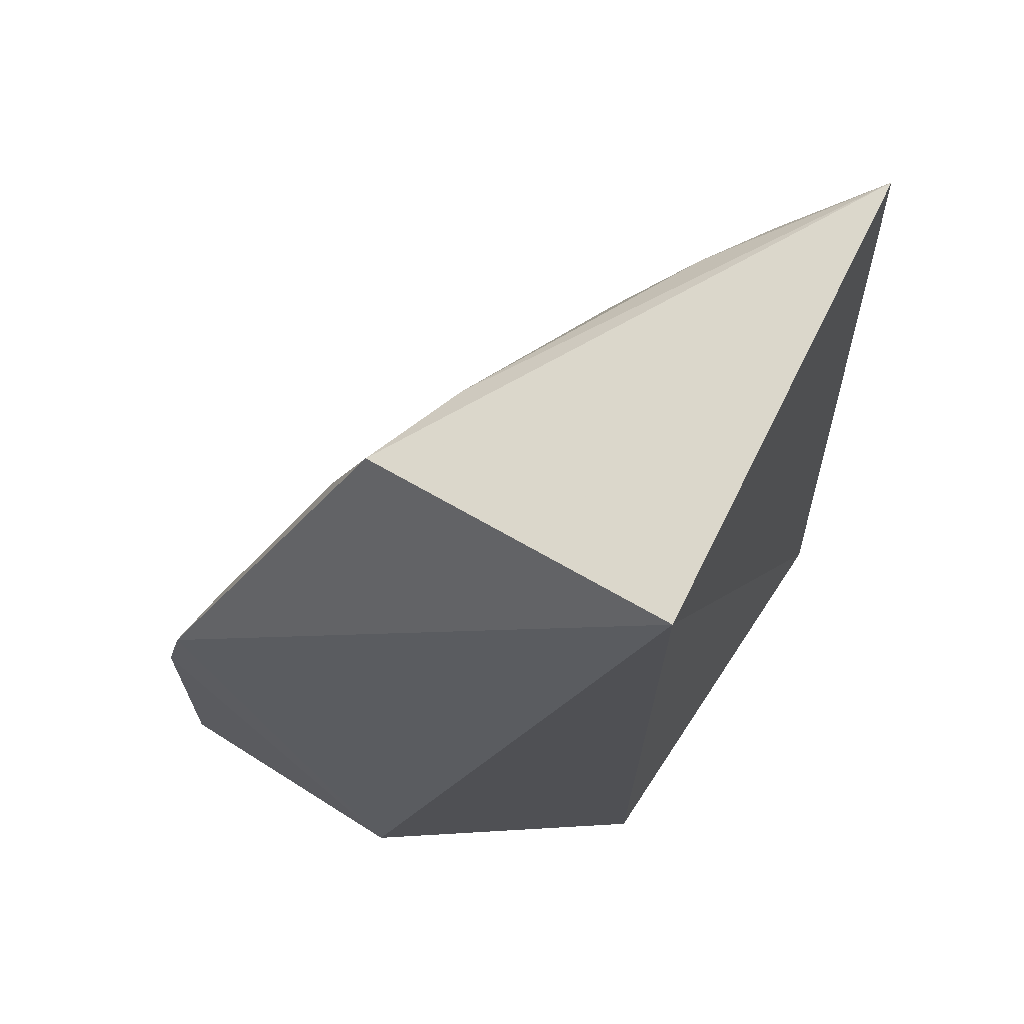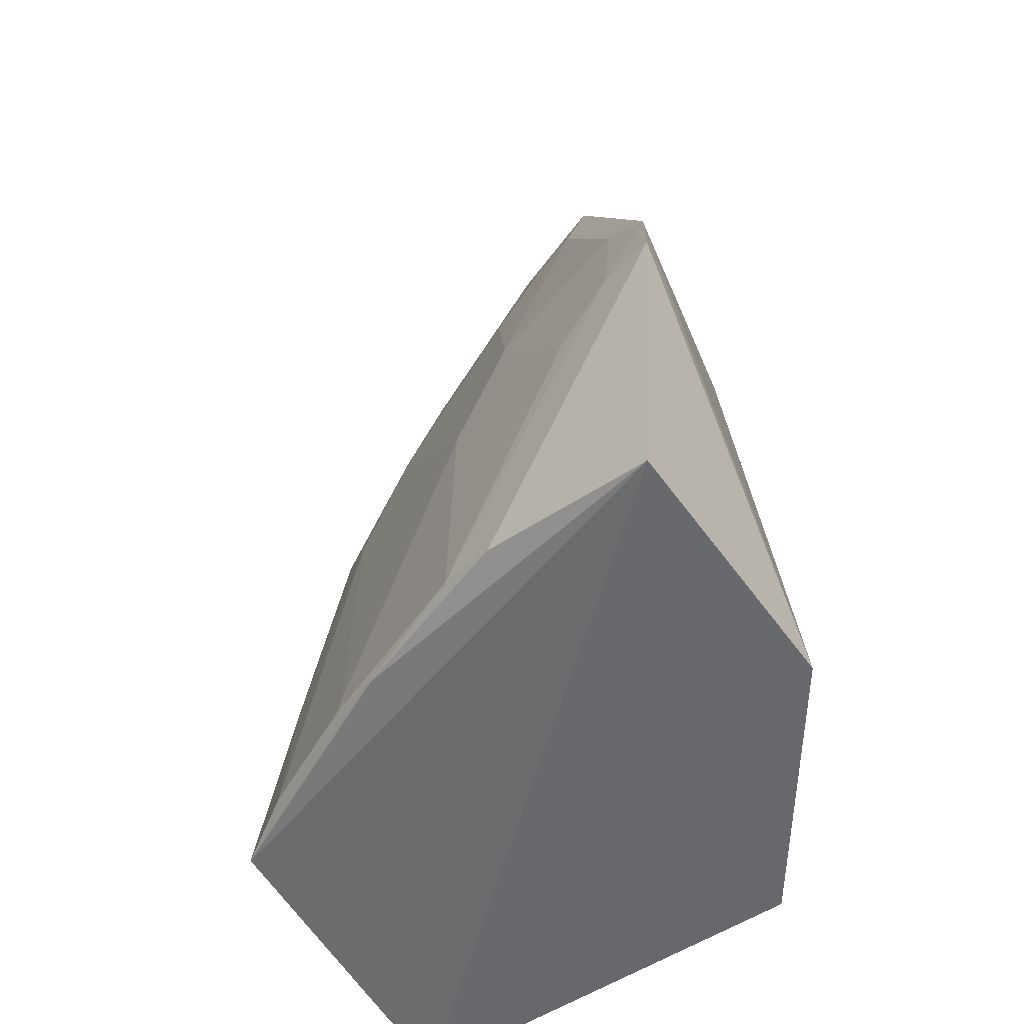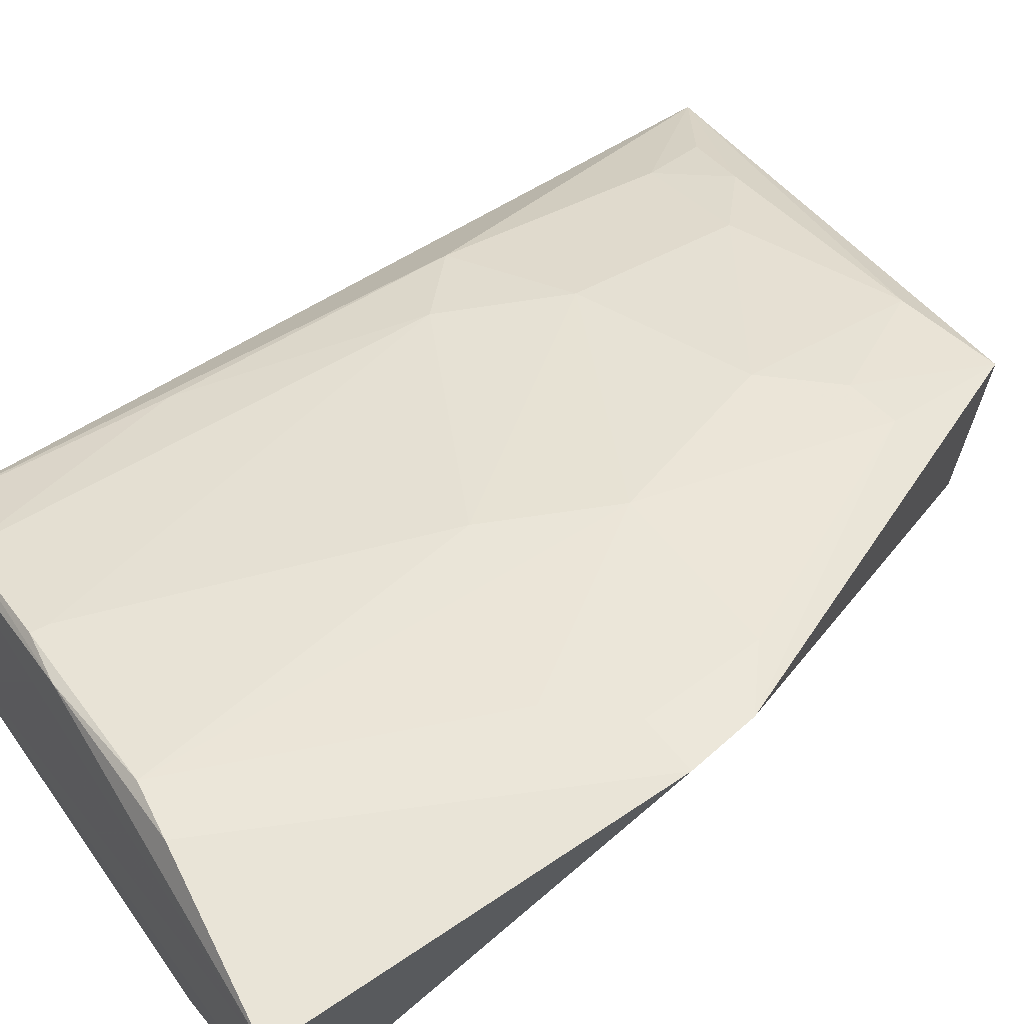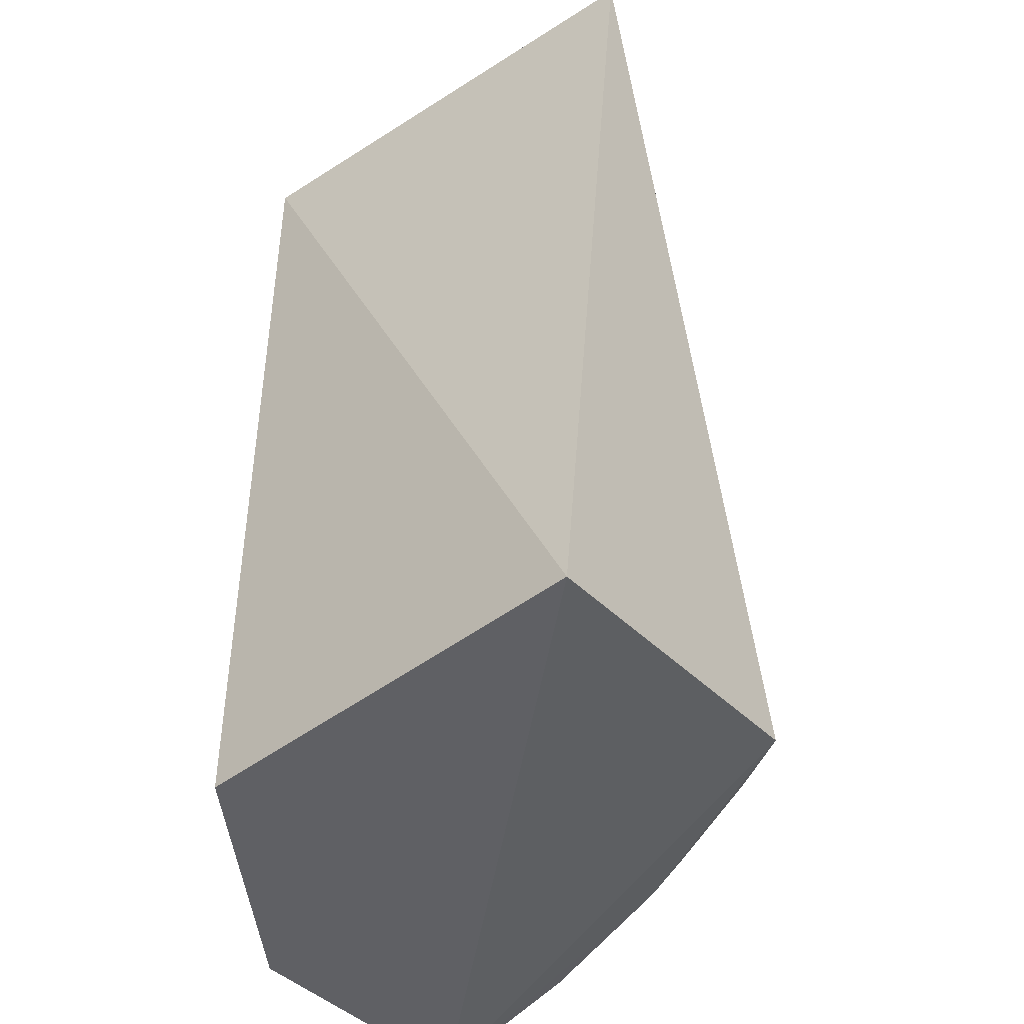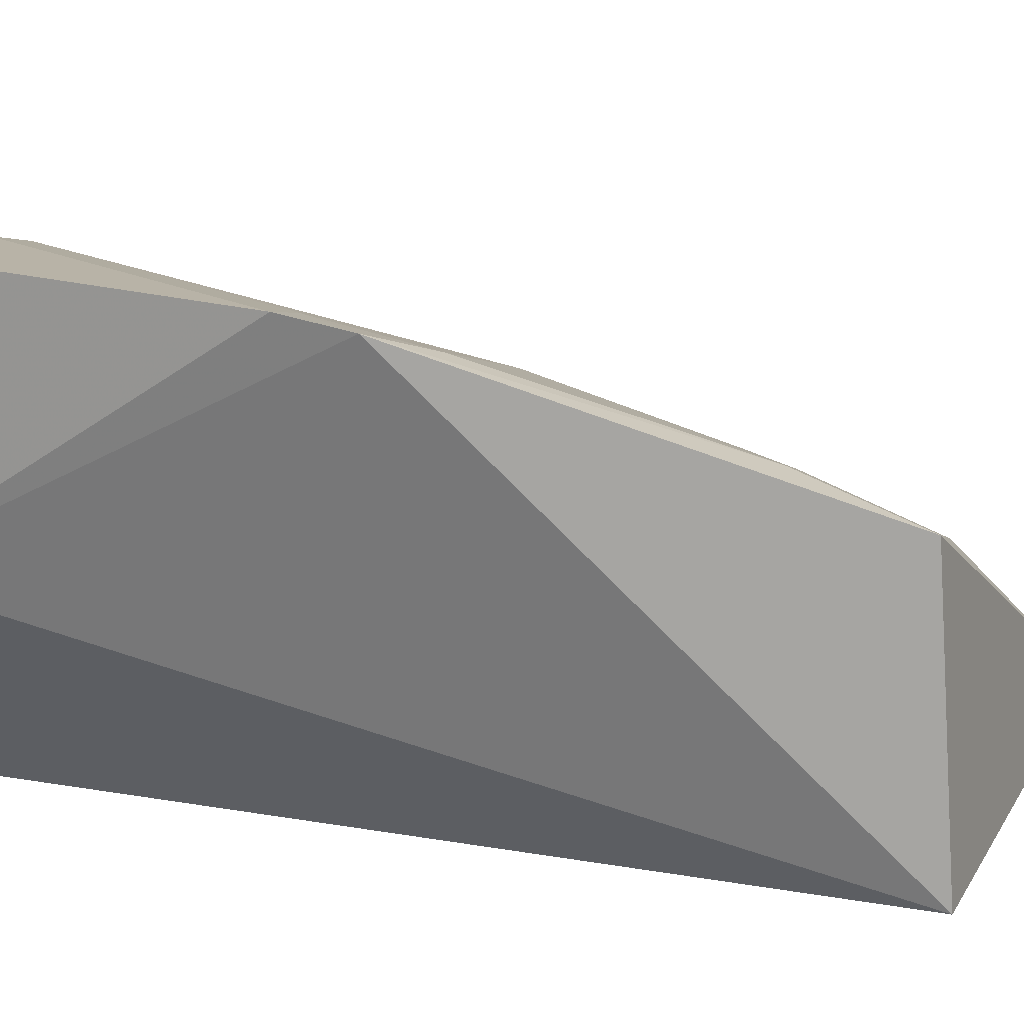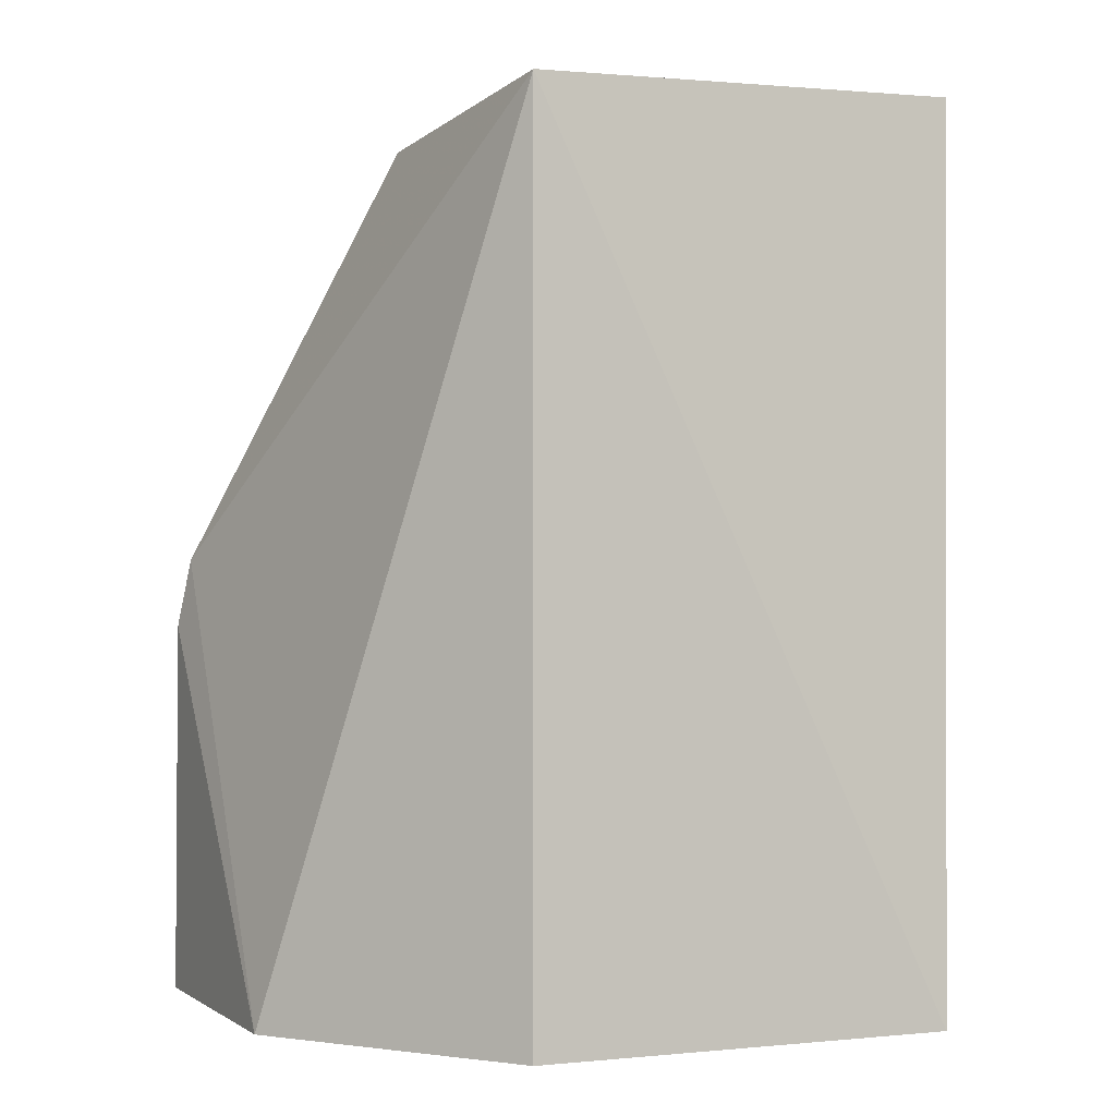
<metadata>
{"format":"obj","ext":"obj","renderer":"f3d","projection":"perspective","resolution":1024,"background":"white","views":[{"elev":70.6,"azim":-56.5,"up":"+Z"},{"elev":-52.3,"azim":-144.0,"up":"+Z"},{"elev":67.2,"azim":-125.4,"up":"+Y"},{"elev":-44.4,"azim":41.8,"up":"+Z"},{"elev":15.3,"azim":-69.2,"up":"+Y"},{"elev":-1.3,"azim":-23.4,"up":"+Z"}]}
</metadata>
<code>
v 0.2517 0.3697 -0.1992
v 0.2421 0.356 -0.4246
v 0.236 0.4363 -0.4165
v 0.08761 0.4781 -0.3291
v 0.136 0.3561 -0.2056
v 0.08886 0.4842 -0.4232
v 0.202 0.427 -0.2716
v 0.1323 0.4349 -0.2104
v 0.1464 0.477 -0.4144
v 0.09059 0.4166 -0.4246
v 0.232 0.4147 -0.2862
v 0.09004 0.4747 -0.3121
v 0.2167 0.3988 -0.2134
v 0.1327 0.4801 -0.4165
v 0.1894 0.4601 -0.4104
v 0.136 0.356 -0.4248
v 0.1445 0.4579 -0.3006
v 0.116 0.474 -0.3443
v 0.1587 0.4269 -0.2138
v 0.2299 0.3969 -0.2284
v 0.1764 0.4651 -0.4165
v 0.2188 0.4469 -0.4144
v 0.1311 0.4461 -0.2408
v 0.1592 0.4584 -0.33
v 0.1016 0.4753 -0.3296
v 0.2016 0.4127 -0.2279
v 0.2332 0.3881 -0.2117
v 0.1897 0.4607 -0.4144
v 0.2318 0.429 -0.3592
v 0.2164 0.4271 -0.3011
v 0.1032 0.4695 -0.3005
v 0.1443 0.4421 -0.2419
v 0.1586 0.4417 -0.2573
f 1 2 3
f 5 2 1
f 6 3 2
f 8 5 1
f 10 4 6
f 10 6 2
f 11 1 3
f 12 5 8
f 12 10 5
f 12 4 10
f 14 6 4
f 16 10 2
f 16 2 5
f 16 5 10
f 18 17 9
f 19 8 1
f 19 1 13
f 20 11 7
f 20 1 11
f 21 14 9
f 21 3 6
f 21 6 14
f 22 3 21
f 23 12 8
f 24 9 17
f 24 17 7
f 25 18 9
f 25 4 12
f 25 14 4
f 25 9 14
f 26 19 13
f 26 20 7
f 26 13 20
f 27 20 13
f 27 13 1
f 27 1 20
f 28 21 9
f 28 22 21
f 28 15 22
f 28 24 15
f 28 9 24
f 29 11 3
f 29 3 22
f 30 22 15
f 30 7 11
f 30 29 22
f 30 11 29
f 30 24 7
f 30 15 24
f 31 23 17
f 31 12 23
f 31 25 12
f 31 17 18
f 31 18 25
f 32 23 8
f 32 8 19
f 33 26 7
f 33 19 26
f 33 32 19
f 33 7 17
f 33 17 23
f 33 23 32

</code>
